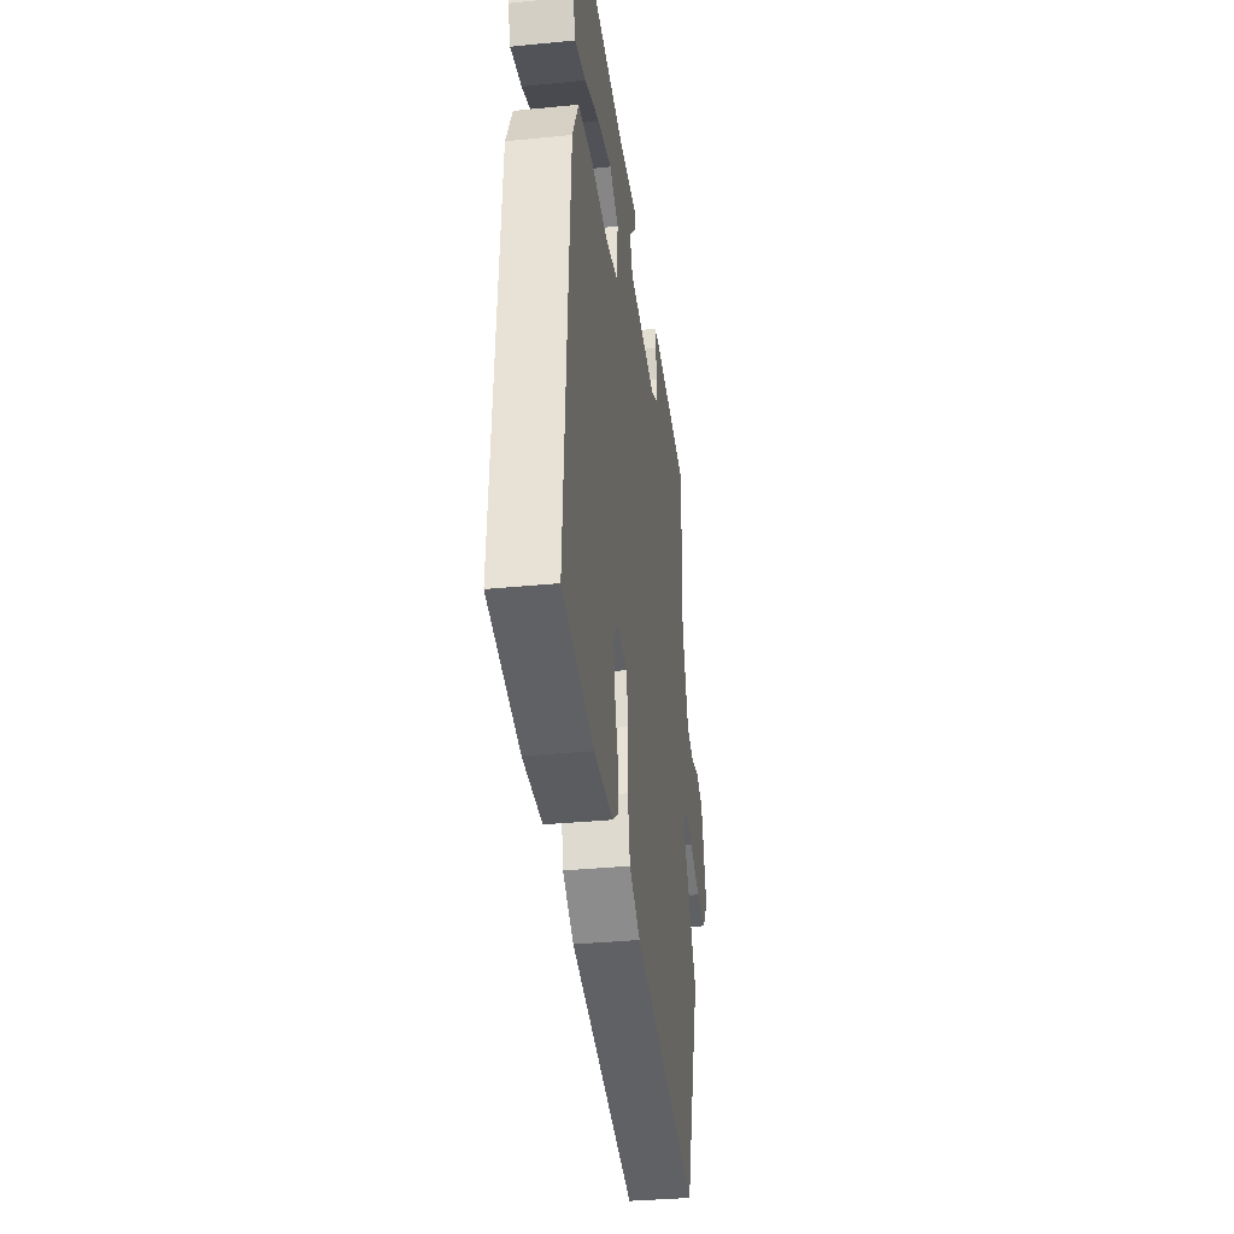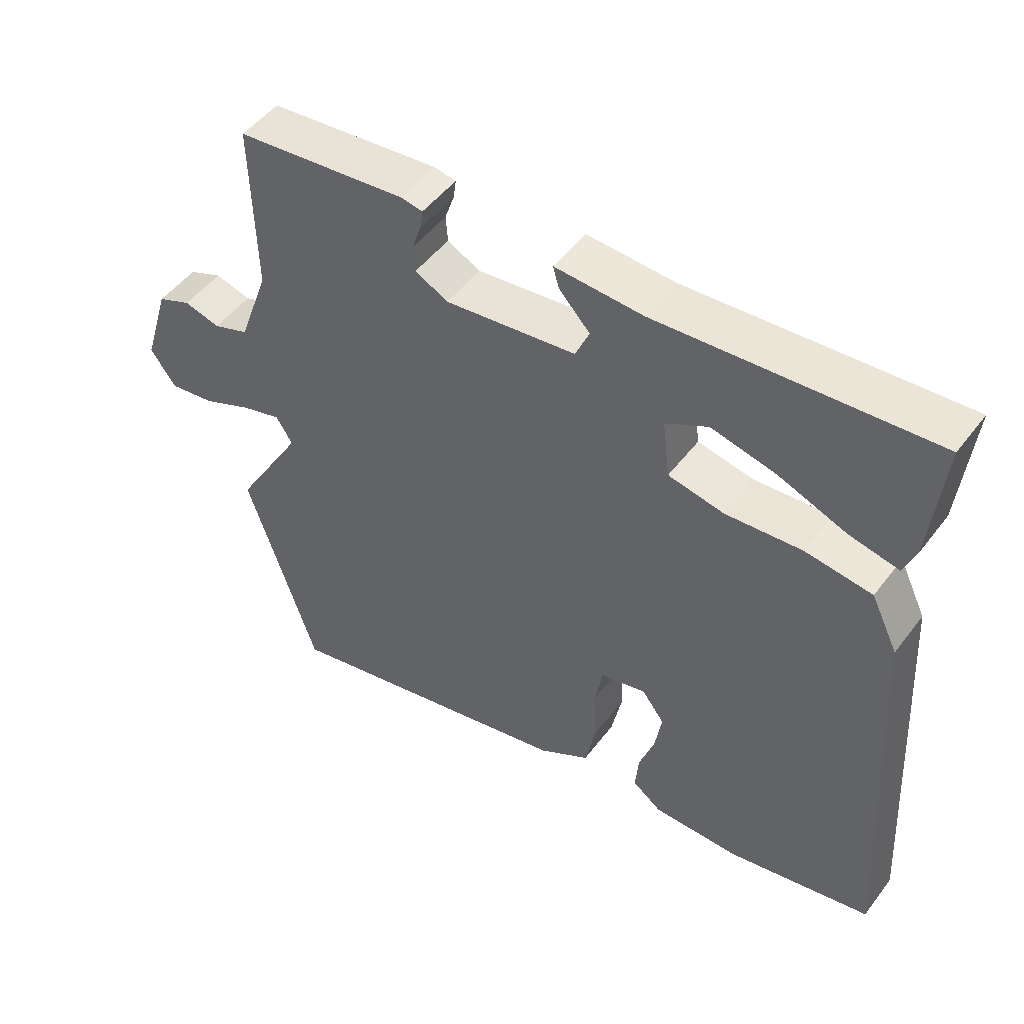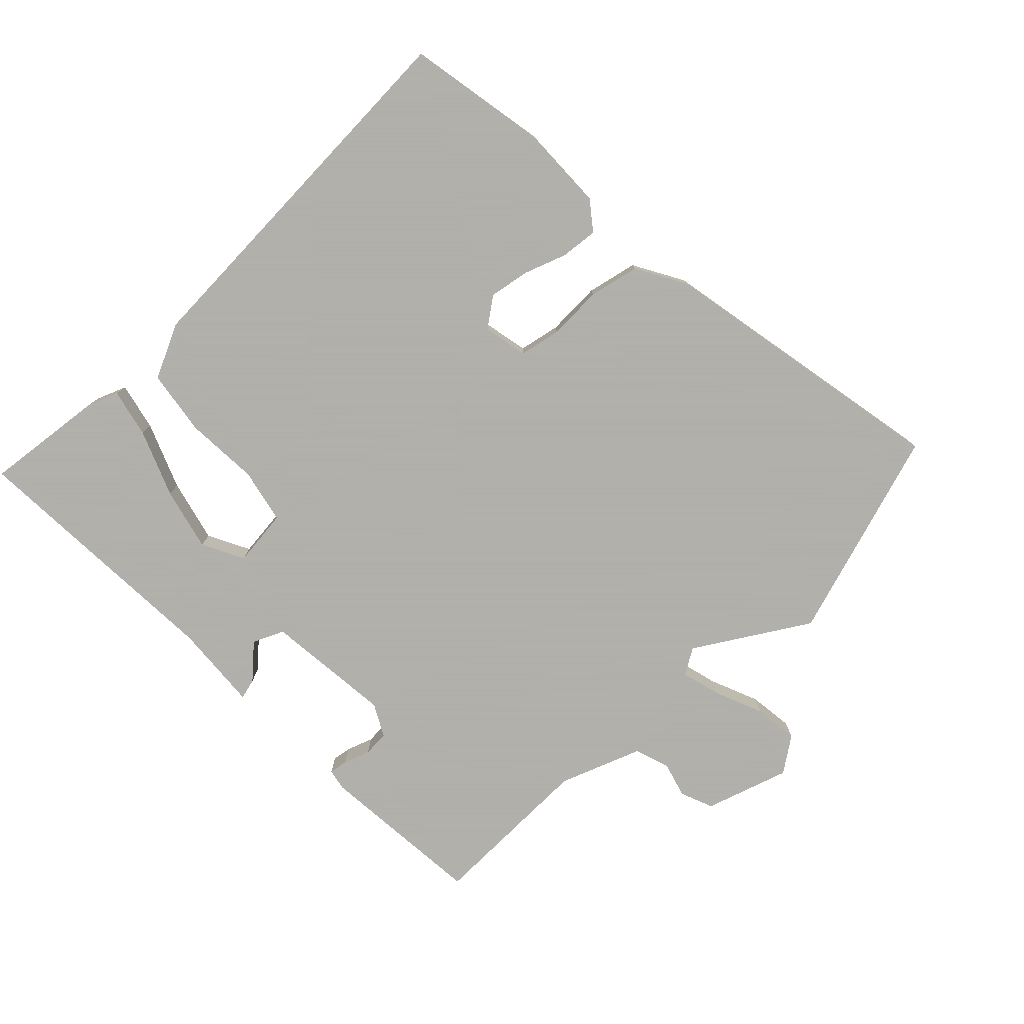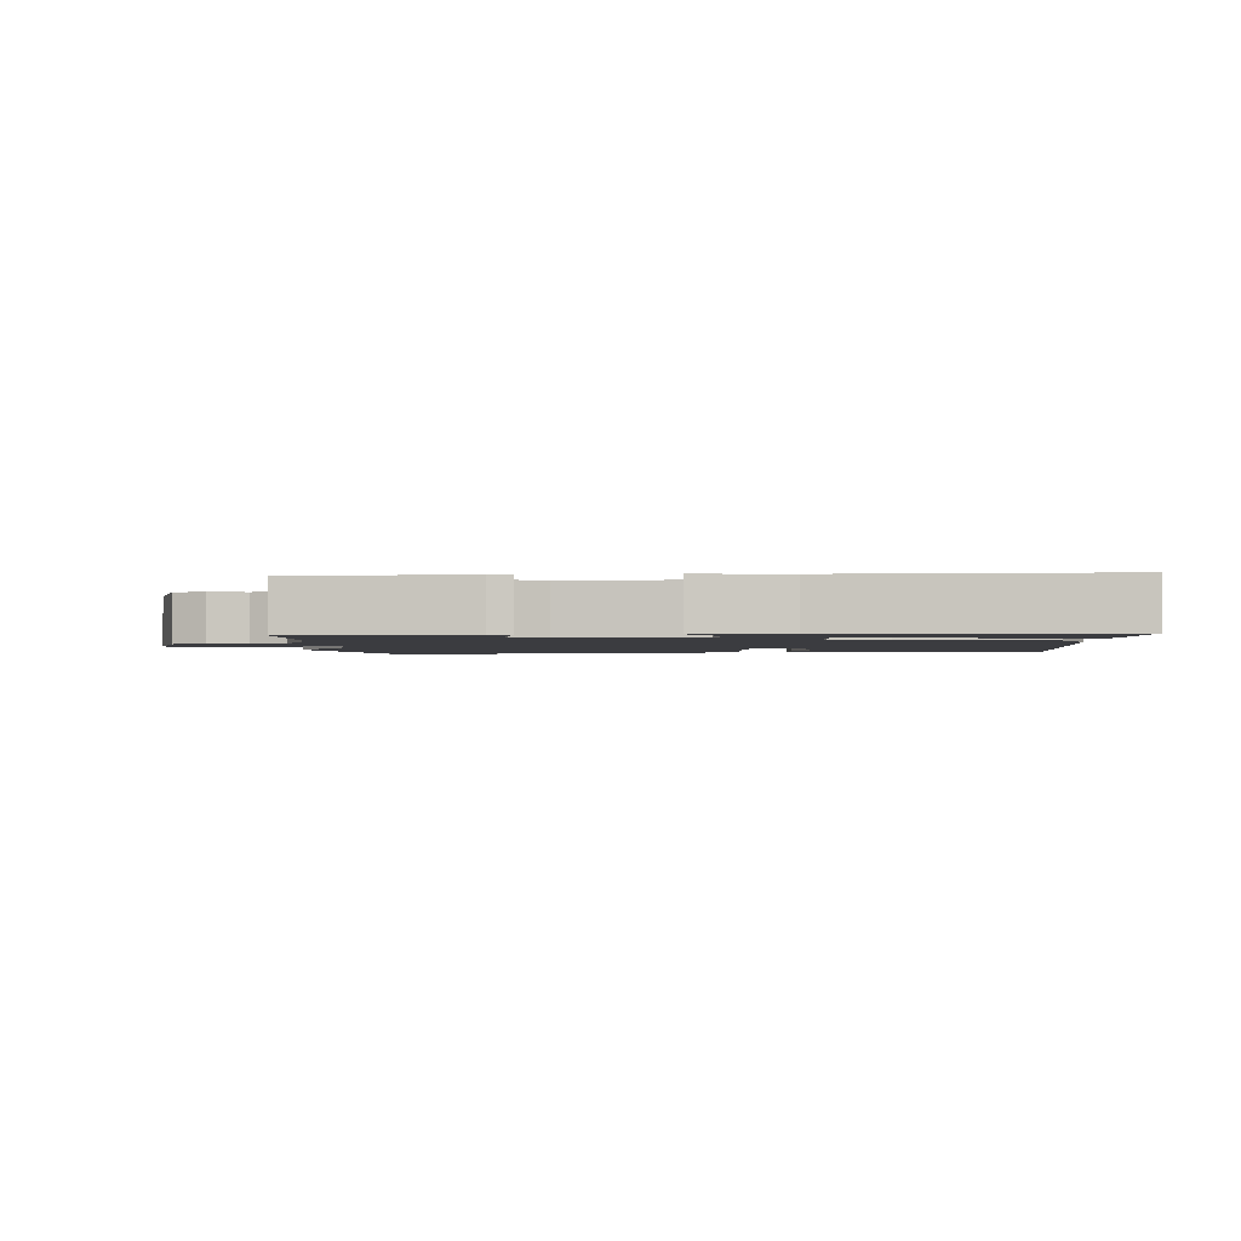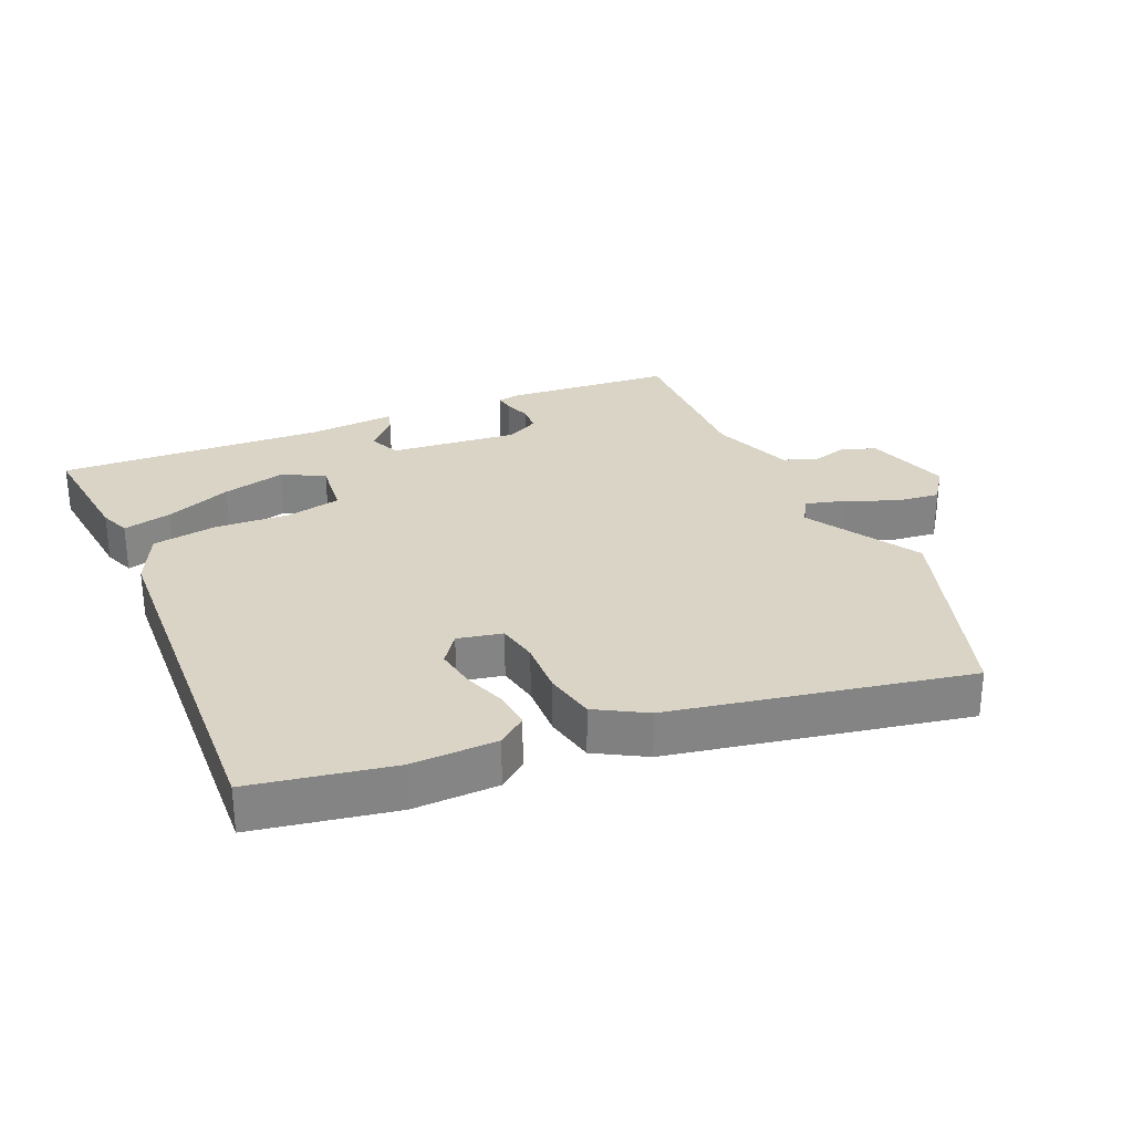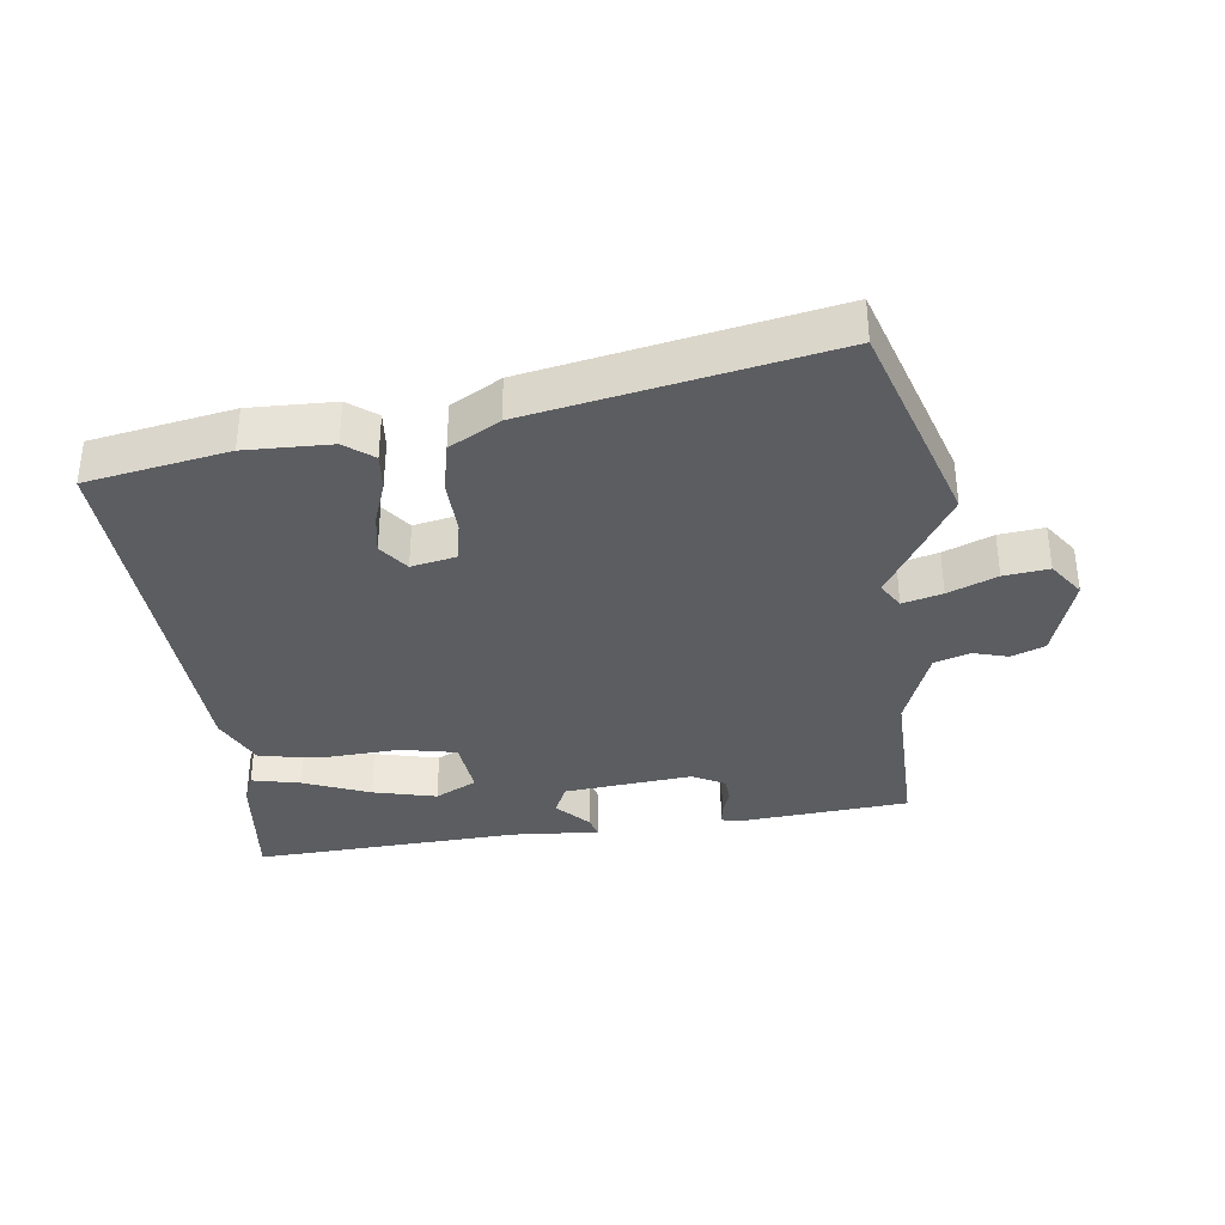
<metadata>
{"format":"obj","ext":"obj","renderer":"f3d","projection":"perspective","resolution":1024,"background":"white","views":[{"elev":-34.8,"azim":97.6,"up":"+Z"},{"elev":49.4,"azim":35.6,"up":"+Z"},{"elev":-78.4,"azim":133.4,"up":"+Y"},{"elev":-2.0,"azim":1.3,"up":"+Y"},{"elev":28.9,"azim":155.9,"up":"+Y"},{"elev":-35.4,"azim":-173.5,"up":"+Y"}]}
</metadata>
<code>
v 0.552 0.07 0.487
v 0.533 0.07 0.299
v 0.515 0.07 0.252
v 0.44 0.07 0.268
v 0.337 0.07 0.308
v 0.239 0.07 0.331
v 0.175 0.07 0.297
v 0.186 0.07 0.208
v 0.271 0.07 0.191
v 0.386 0.07 0.199
v 0.487 0.07 0.185
v 0.528 0.07 0.101
v 0.563 0.07 -0.488
v 0.345 0.07 -0.53
v 0.213 0.07 -0.528
v 0.169 0.07 -0.495
v 0.174 0.07 -0.437
v 0.197 0.07 -0.371
v 0.207 0.07 -0.308
v 0.173 0.07 -0.263
v 0.104 0.07 -0.278
v 0.092 0.07 -0.342
v 0.096 0.07 -0.427
v 0.08 0.07 -0.505
v 0.003 0.07 -0.55
v -0.453 0.07 -0.643
v -0.56 0.07 -0.317
v -0.456 0.07 -0.143
v -0.481 0.07 -0.103
v -0.542 0.07 -0.12
v -0.617 0.07 -0.152
v -0.686 0.07 -0.161
v -0.725 0.07 -0.107
v -0.685 0.07 0.023
v -0.634 0.07 0.044
v -0.579 0.07 0.029
v -0.525 0.07 0.048
v -0.479 0.07 0.175
v -0.485 0.07 0.434
v -0.226 0.07 0.459
v -0.193 0.07 0.453
v -0.197 0.07 0.424
v -0.211 0.07 0.383
v -0.208 0.07 0.343
v -0.158 0.07 0.317
v 0.04 0.07 0.339
v 0.061 0.07 0.387
v 0.014 0.07 0.437
v 0.005 0.07 0.469
v 0.139 0.07 0.461
v 0.552 0 0.487
v 0.533 0 0.299
v 0.515 0 0.252
v 0.44 0 0.268
v 0.337 0 0.308
v 0.239 0 0.331
v 0.175 0 0.297
v 0.186 0 0.208
v 0.271 0 0.191
v 0.386 0 0.199
v 0.487 0 0.185
v 0.528 0 0.101
v 0.563 0 -0.488
v 0.345 0 -0.53
v 0.213 0 -0.528
v 0.169 0 -0.495
v 0.174 0 -0.437
v 0.197 0 -0.371
v 0.207 0 -0.308
v 0.173 0 -0.263
v 0.104 0 -0.278
v 0.092 0 -0.342
v 0.096 0 -0.427
v 0.08 0 -0.505
v 0.003 0 -0.55
v -0.453 0 -0.643
v -0.56 0 -0.317
v -0.456 0 -0.143
v -0.481 0 -0.103
v -0.542 0 -0.12
v -0.617 0 -0.152
v -0.686 0 -0.161
v -0.725 0 -0.107
v -0.685 0 0.023
v -0.634 0 0.044
v -0.579 0 0.029
v -0.525 0 0.048
v -0.479 0 0.175
v -0.485 0 0.434
v -0.226 0 0.459
v -0.193 0 0.453
v -0.197 0 0.424
v -0.211 0 0.383
v -0.208 0 0.343
v -0.158 0 0.317
v 0.04 0 0.339
v 0.061 0 0.387
v 0.014 0 0.437
v 0.005 0 0.469
v 0.139 0 0.461
f 47 48 49 50
f 46 47 50 1
f 40 41 42 43
f 38 39 40 43
f 37 38 43 44
f 33 34 35 36
f 33 36 37
f 30 31 32 33
f 29 30 33 37
f 28 29 37 44
f 26 27 28
f 22 23 24 25
f 21 22 25 26
f 15 16 17 18
f 15 18 19
f 14 15 19
f 13 14 19
f 12 13 19 20
f 9 10 11 12
f 8 9 12 20
f 2 3 4 5
f 2 5 6
f 1 2 6
f 46 1 6
f 45 46 6 7
f 26 28 44 45
f 21 26 45 7
f 7 8 20 21
f 100 99 98 97
f 51 100 97 96
f 93 92 91 90
f 93 90 89 88
f 94 93 88 87
f 86 85 84 83
f 87 86 83
f 83 82 81 80
f 87 83 80 79
f 94 87 79 78
f 78 77 76
f 75 74 73 72
f 76 75 72 71
f 68 67 66 65
f 69 68 65
f 69 65 64
f 69 64 63
f 70 69 63 62
f 62 61 60 59
f 70 62 59 58
f 55 54 53 52
f 56 55 52
f 56 52 51
f 56 51 96
f 57 56 96 95
f 95 94 78 76
f 57 95 76 71
f 71 70 58 57
f 1 51 52 2
f 2 52 53 3
f 3 53 54 4
f 4 54 55 5
f 5 55 56 6
f 6 56 57 7
f 7 57 58 8
f 8 58 59 9
f 9 59 60 10
f 10 60 61 11
f 11 61 62 12
f 12 62 63 13
f 13 63 64 14
f 14 64 65 15
f 15 65 66 16
f 16 66 67 17
f 17 67 68 18
f 18 68 69 19
f 19 69 70 20
f 20 70 71 21
f 21 71 72 22
f 22 72 73 23
f 23 73 74 24
f 24 74 75 25
f 25 75 76 26
f 26 76 77 27
f 27 77 78 28
f 28 78 79 29
f 29 79 80 30
f 30 80 81 31
f 31 81 82 32
f 32 82 83 33
f 33 83 84 34
f 34 84 85 35
f 35 85 86 36
f 36 86 87 37
f 37 87 88 38
f 38 88 89 39
f 39 89 90 40
f 40 90 91 41
f 41 91 92 42
f 42 92 93 43
f 43 93 94 44
f 44 94 95 45
f 45 95 96 46
f 46 96 97 47
f 47 97 98 48
f 48 98 99 49
f 49 99 100 50
f 50 100 51 1

</code>
